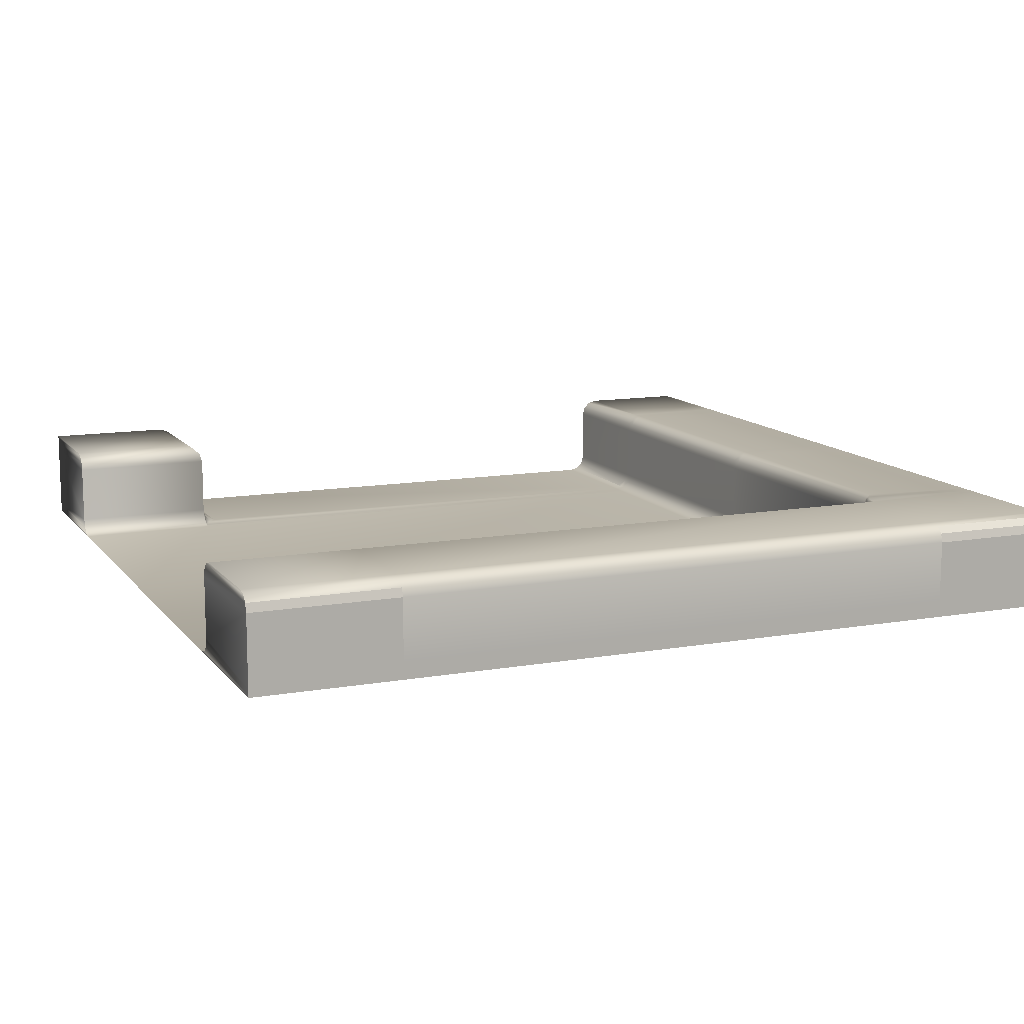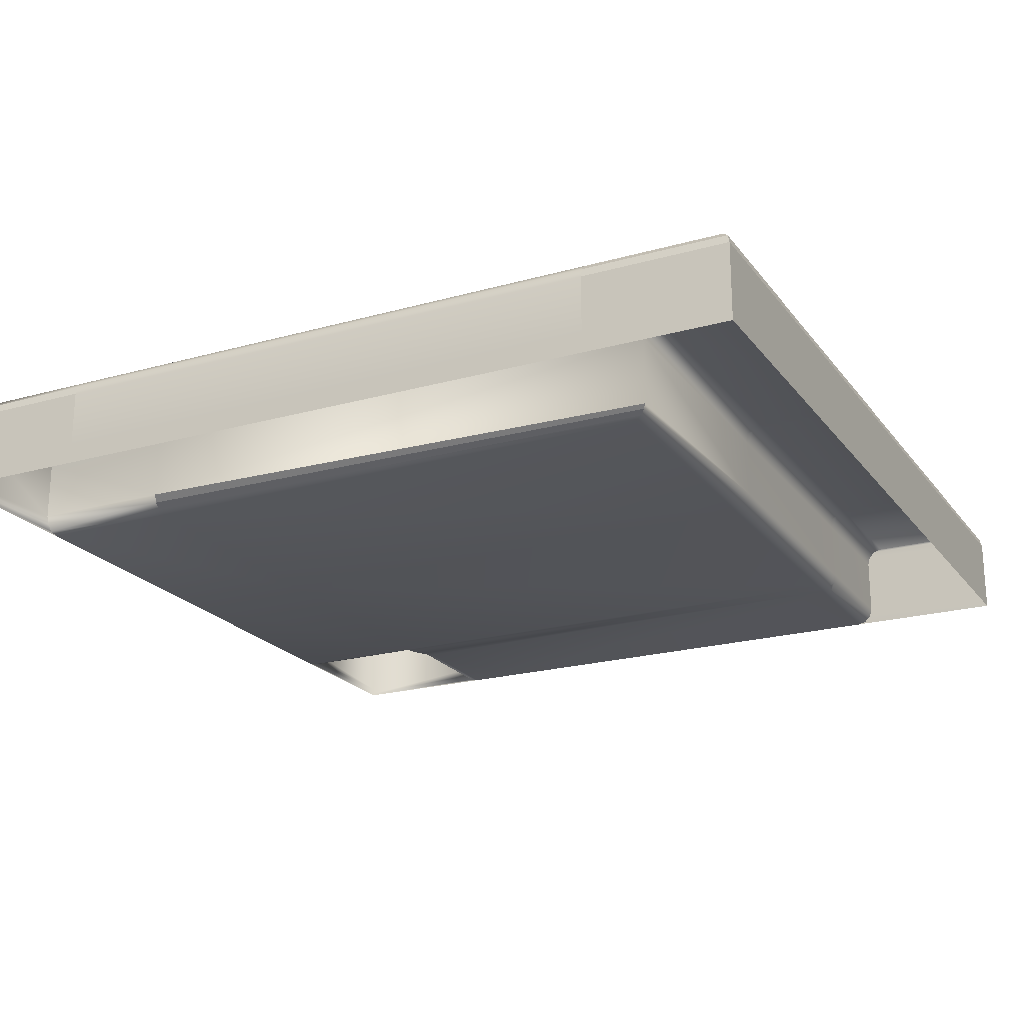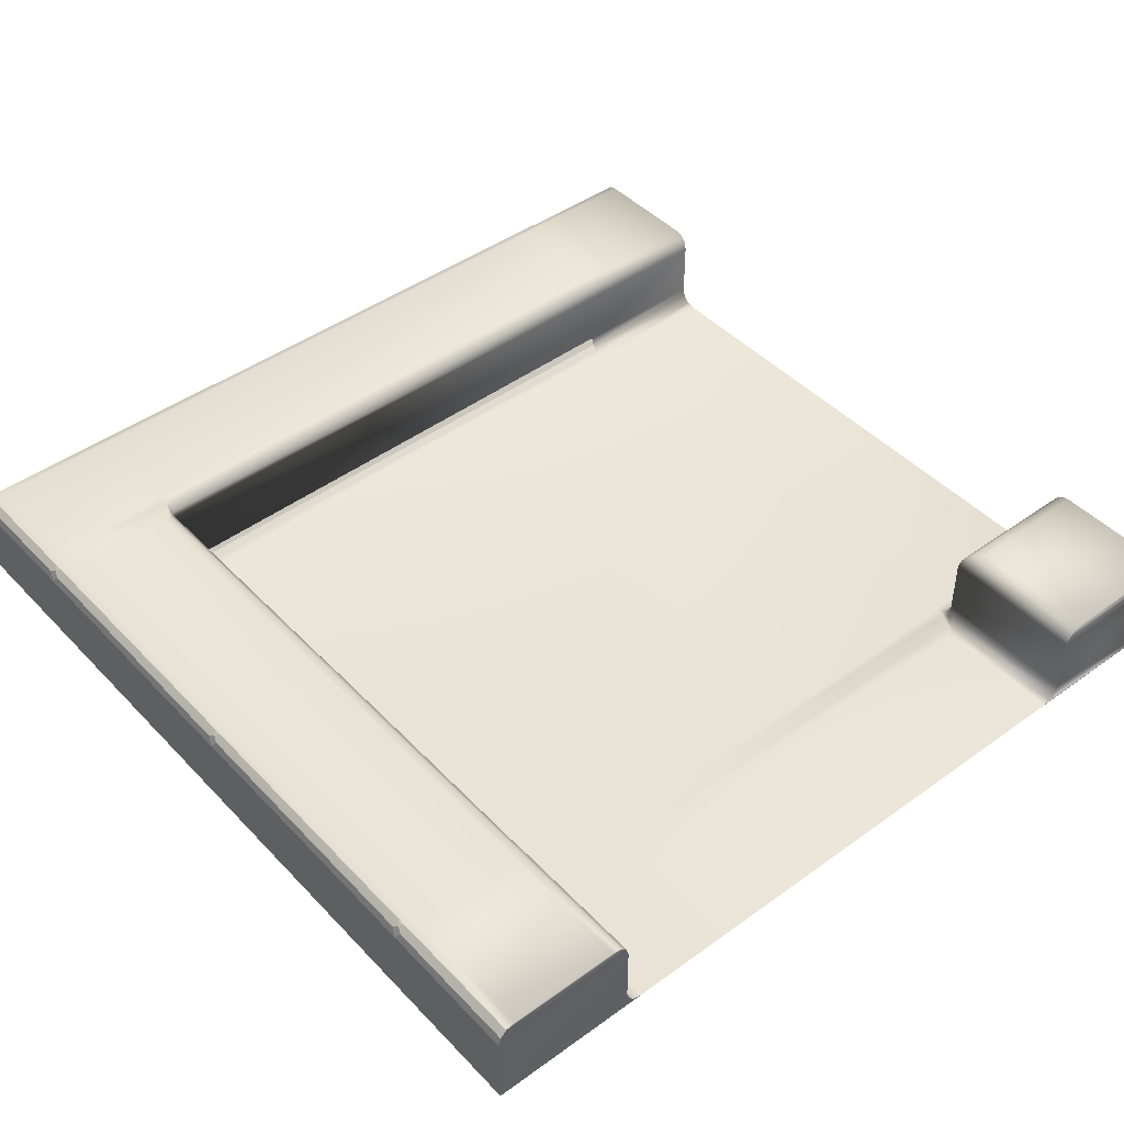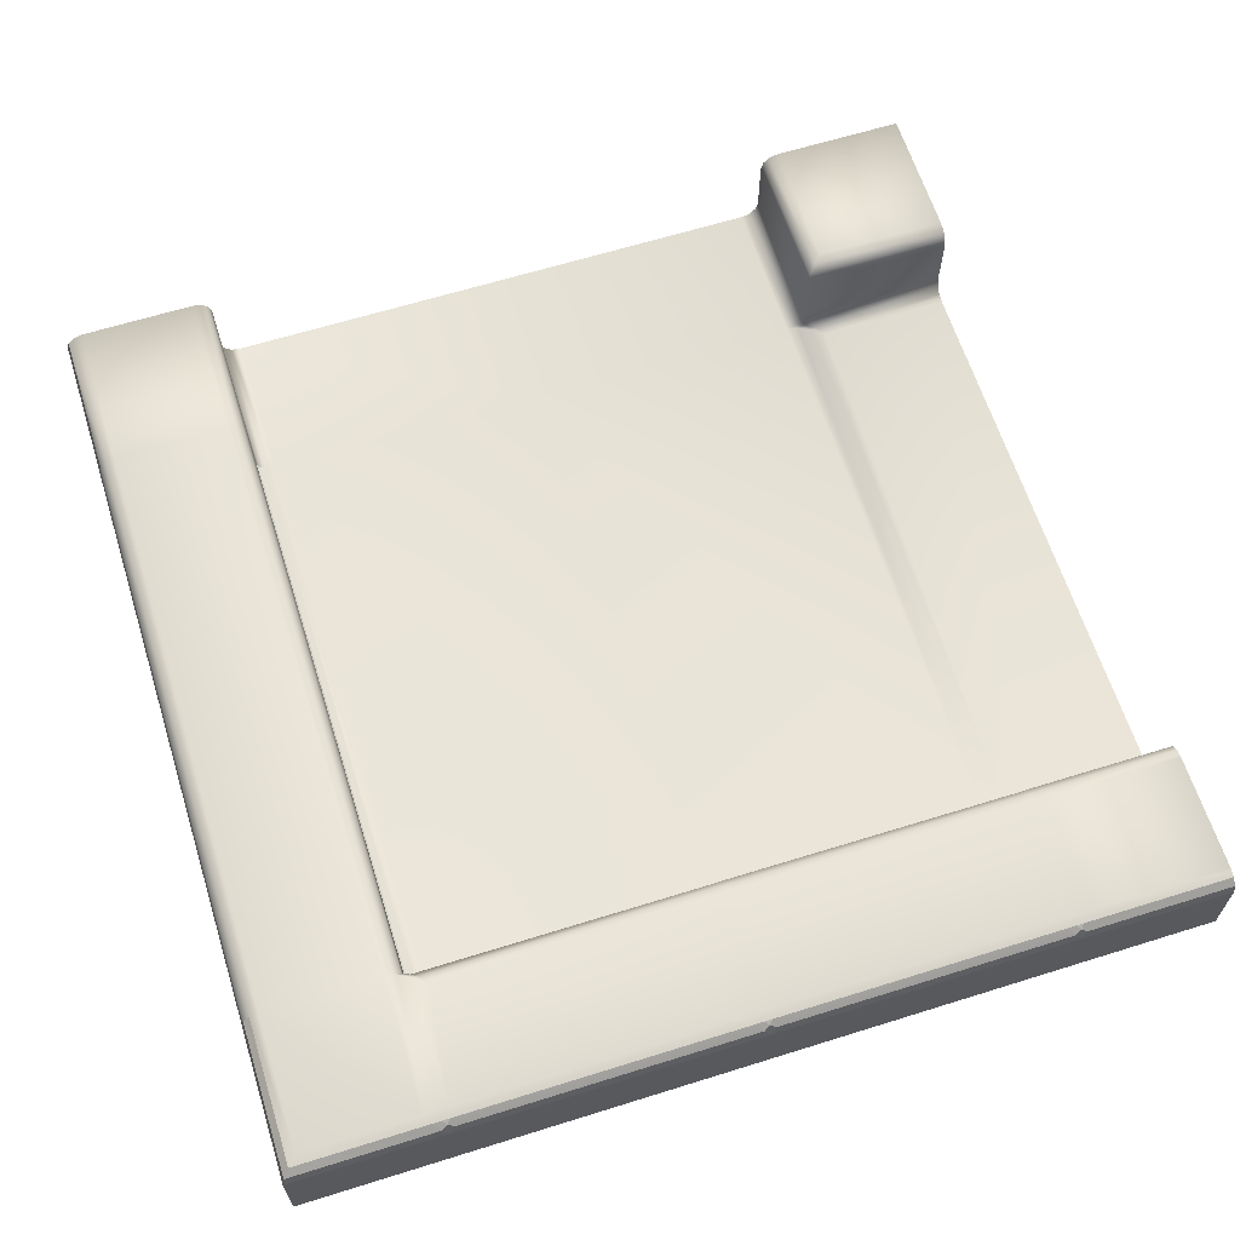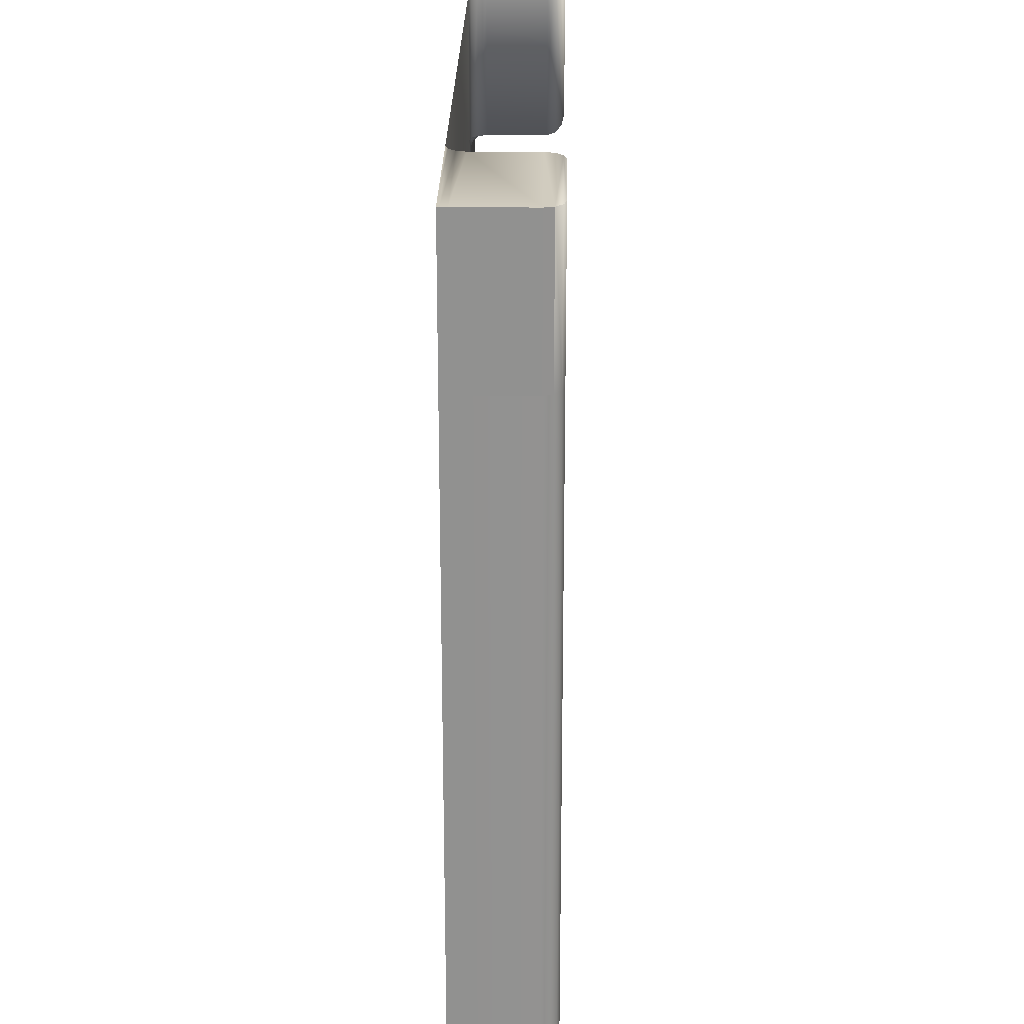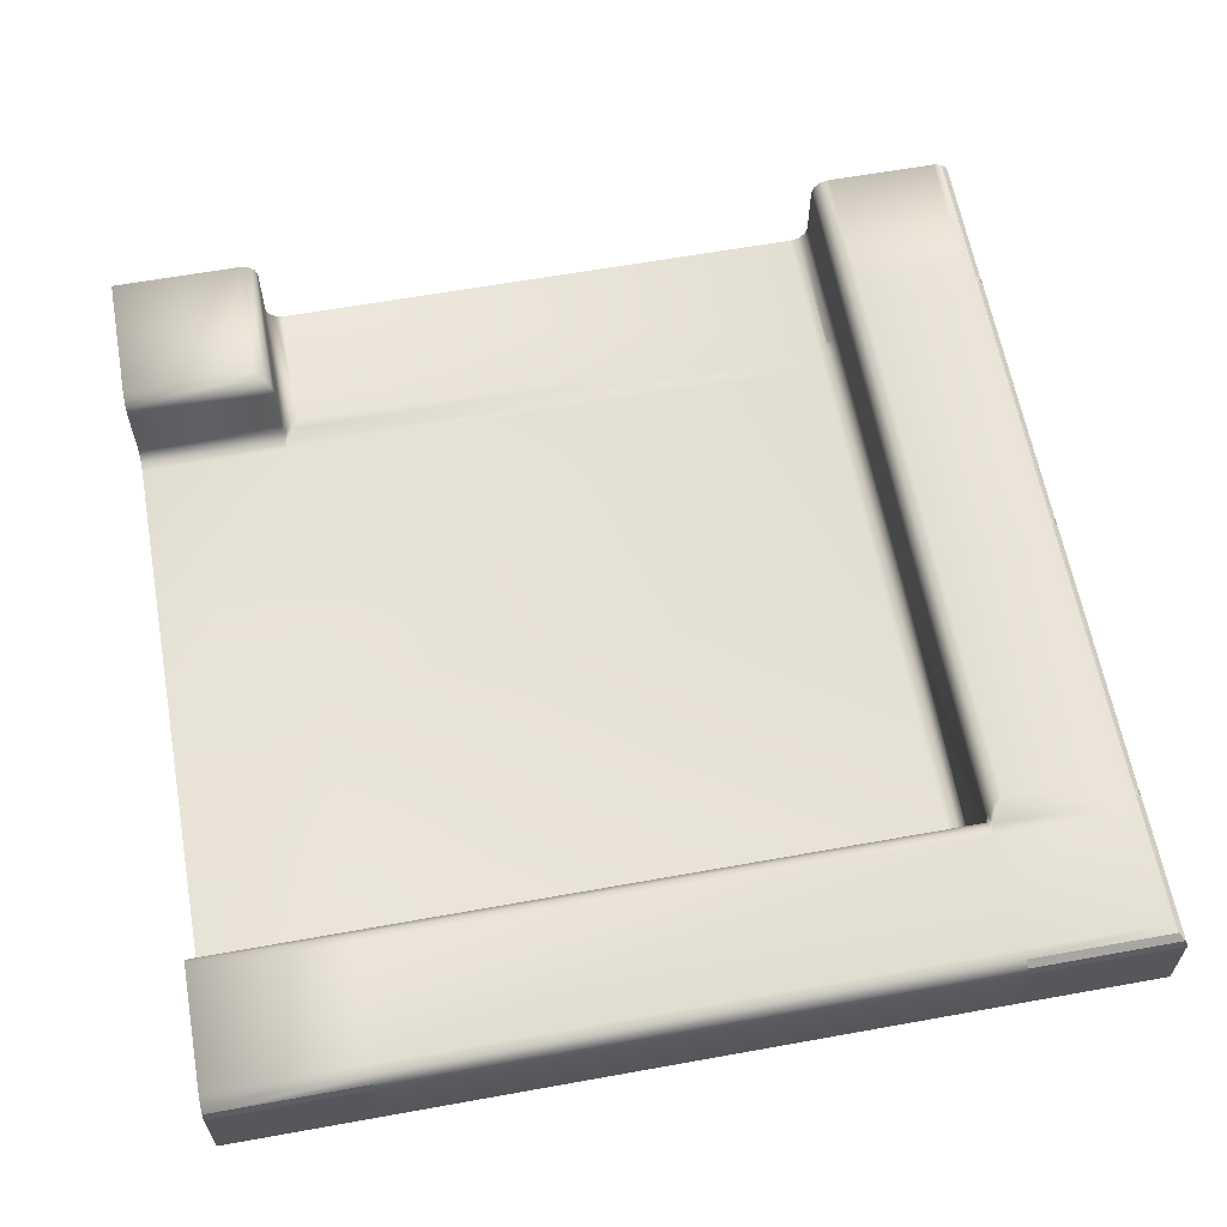
<metadata>
{"format":"obj","ext":"obj","renderer":"f3d","projection":"perspective","resolution":1024,"background":"white","views":[{"elev":12.0,"azim":67.3,"up":"+Y"},{"elev":-21.4,"azim":116.6,"up":"+Y"},{"elev":44.7,"azim":-130.0,"up":"+Y"},{"elev":63.8,"azim":162.5,"up":"+Y"},{"elev":24.0,"azim":91.0,"up":"+Z"},{"elev":61.8,"azim":79.6,"up":"+Y"}]}
</metadata>
<code>
o Map.01_Plane.002
v 0.5 0.00268 -0.5
v 0.5 -0 -0.3321
v 0.5 -0 -0.5
v 0.332 0.02 -0.5
v 0.5 0.08927 -0.5
v 0.5 0.02 -0.5
v -0.3384 0.09907 -0.497
v -0.3363 0.1066 -0.49
v -0.332 0.1032 -0.4944
v 0.3256 0.09907 -0.497
v 0.3277 0.1066 -0.49
v 0.332 0.1032 -0.4944
v -0.3277 0.1066 -0.49
v 0.3384 0.09923 -0.4973
v 0.3363 0.1066 -0.49
v 0.3456 0.1066 -0.49
v -0.3256 0.09923 -0.4973
v -0.332 0.08927 -0.5
v -0.004313 0.1066 -0.49
v 0.004312 0.1066 -0.49
v -0 0.1032 -0.4944
v -0.3184 0.1066 -0.49
v -0.006374 0.09907 -0.497
v 0.006373 0.09923 -0.4973
v -0 0.08927 -0.5
v -0.01363 0.1066 -0.49
v 0.49 0.1066 -0.49
v 0.3184 0.1066 -0.49
v 0.01363 0.1066 -0.49
v 0.3293 0.01 0.332
v 0.322 0.00134 -0.3221
v 0.322 0.002679 0.332
v -0 0.02 -0.5
v 0.332 0.08927 -0.5
v 0.3293 0.005 -0.3294
v 0.5 0.02 0.5
v 0.5 0.08927 0.332
v 0.5 0.08927 0.5
v -0.332 0.02 -0.5
v -0.5 0.00268 -0.5
v -0.332 0 -0.5
v -0.5 0 -0.5
v 0.5 0.00268 -0.3321
v 0.332 0.00268 -0.5
v 0.332 -0 -0.5
v -0.5 0.02 -0.5
v 0.5 0.08927 -0.3321
v 0.4973 0.09927 -0.4973
v 0.4973 0.09927 -0.3321
v 0.49 0.1066 -0.3321
v -0.3456 0.1066 -0.49
v -0.5 0.09927 -0.4973
v -0.5 0.1066 -0.49
v -0 0.00268 -0.5
v -0 0 -0.5
v 0.332 0.02 0.332
v -0.5 0.08927 -0.5
v -0.332 0.00268 -0.5
v -0 0.01 -0.5
v 0.4973 0.09927 0.332
v 0.332 0.01 -0.5
v -0.332 0.01 -0.5
v 0.5 0.01 -0.5
v -0.5 0.01 -0.5
v 0.5 0.01 0.332
v 0.5 0.02 0.332
v 0.5 0.02 -0.3321
v 0.5 0.01 0.5
v 0.5 0.002679 0.332
v 0.5 0.01 -0.3321
v 0.5 0.002679 0.5
v 0.5 -0 0.332
v 0.332 0.01 -0.3321
v 0.4973 0.09927 0.5
v 0.5 -0 0.5
v 0.332 0.08927 0.332
v 0.3347 0.09927 0.5
v 0.3347 0.09927 0.332
v 0.332 0.08927 0.5
v -0.332 0.02 0.5
v -0.5 0.08927 0.5
v -0.5 0.02 0.5
v 0.312 -0 0.332
v 0.322 0.002679 0.5
v -0.3384 0.01021 -0.3291
v -0.3256 0.01004 -0.3294
v -0.332 0.02 -0.3321
v 0.02 0.1093 -0.48
v -0.006667 0.1093 -0.48
v 0.006666 0.1093 -0.3521
v 0.006666 0.1093 -0.48
v -0.332 0.08927 0.5
v -0.3347 0.09927 0.3347
v -0.3347 0.09927 0.5
v -0.5 0.01 0.3293
v -0.3456 0.002953 0.3218
v -0.5 0.002679 0.322
v 0.006373 0.09907 -0.335
v 0.3184 0.1063 -0.3423
v 0.01363 0.1066 -0.3421
v -0.3386 0 -0.3121
v -0.352 0 0.312
v -0.3392 0 0.3218
v -0.5 0.02 0.332
v -0.3384 0.01021 0.329
v 0.004312 0.1069 -0.3426
v 0 0.1032 -0.3377
v -0.3462 0.002687 -0.3221
v -0.5 0.01 -0.3294
v -0.5 0.00268 -0.3221
v -0.312 0 -0.3121
v -0.3246 0 0.3291
v -0.312 0 0.332
v 0.3293 0.01 0.5
v -0 0.02 -0.3321
v 0.332 0.08927 -0.3321
v 0 0.08927 -0.3321
v -0.5 0.08927 -0.3321
v 0.352 0.1093 0.332
v 0.3422 0.1063 -0.3321
v 0.342 0.1066 0.332
v 0.332 0.02 0.5
v -0.3253 0.1093 -0.48
v -0.3386 0.1093 -0.3521
v -0.3253 0.1093 -0.3521
v -0.352 0.1093 0.5
v -0.5 0.1093 0.352
v -0.5 0.1093 0.5
v 0.48 0.1093 -0.3321
v 0.352 0.1093 -0.48
v 0.352 0.1093 -0.3321
v -0.5 0.08927 0.332
v -0.332 0.02 0.332
v 0.312 0.1093 -0.3521
v 0.02 0.1093 -0.3521
v -0.332 0.08927 -0.3321
v -0.5 0.02 -0.3321
v -0 0 -0.3121
v 0 0 0.332
v 0.48 0.1093 0.5
v 0.352 0.1093 0.5
v 0.312 -0 0.5
v 0 0 0.5
v -0.312 0.1093 -0.3521
v -0.02 0.1093 -0.48
v -0.312 0.1093 -0.48
v 0.3253 0.1093 -0.48
v 0.312 0.1093 -0.48
v 0.3386 0.1093 -0.48
v -0.3386 0.1093 -0.48
v -0.352 0.1093 -0.48
v -0.3253 0 -0.3121
v -0.006374 0.09923 -0.3347
v -0.3456 0.1063 -0.3423
v -0.352 0.1093 -0.3521
v -0.3277 0.002382 -0.3215
v -0.3184 0.002953 -0.3219
v -0.3256 0.09907 -0.335
v -0.3384 0.09923 -0.3347
v -0.3277 0.1069 -0.3426
v -0.332 0.1032 -0.3377
v -0.3184 0.1066 -0.3421
v -0.004313 0.1069 -0.3426
v -0.01363 0.1063 -0.3423
v 0.3349 0.09909 -0.3321
v 0.3256 0.09907 -0.335
v -0.3456 0.002658 -0.322
v -0.352 0 -0.3121
v -0.3363 0.1069 -0.3426
v 0.3248 0.1093 -0.3422
v -0.3365 0.002338 0.3263
v -0.329 0.01018 0.332
v 0.3351 0.1069 -0.3344
v 0.3307 0.1036 -0.3344
v 0.3394 0.1093 -0.335
v 0.3274 0.1069 -0.3377
v 0.48 0.1093 -0.48
v -0.5 0 0.312
v -0.5 0 -0.3121
v 0.49 0.1066 0.332
v -0.006667 0.1093 -0.3521
v 0.342 0.1066 0.5
v -0 0.01 -0.3294
v -0.5 0.1093 -0.48
v -0.5 0.1093 -0.3521
v -0.02 0.1093 -0.3521
v -0.5 0.09927 0.3347
v -0.342 0.1066 0.5
v -0.352 0.1093 0.352
v 0.48 0.1093 0.332
v 0.49 0.1066 0.5
v -0.5 0.1066 -0.3421
v -0.5 0.1066 0.342
v -0.342 0.1066 0.342
v -0.5 0.01 0.5
v -0.3218 0.002968 0.332
v -0.3293 0.01 0.5
v -0.322 0.002679 0.5
v -0.3363 0.002382 -0.3215
v -0.3456 0.002688 -0.3221
v -0.332 0.006103 -0.3265
v -0.3288 0.002355 0.3297
v -0.3332 0.005664 0.3296
v 0.312 -0 -0.3121
v -0 0.00268 -0.3221
v -0.5 0.09927 -0.3348
v -0.312 0 0.5
v -0.5 0.1066 0.5
v -0.5 0.09927 0.5
v -0.5 0.002679 0.5
v -0.5 0 0.5
v -0.332 0.08927 0.332
f 1 2 3
f 4 5 6
f 7 8 9
f 10 11 12
f 13 9 8
f 14 15 16
f 7 17 18
f 19 20 21
f 17 13 22
f 23 24 25
f 23 19 21
f 11 15 12
f 10 25 24
f 26 17 22
f 27 14 16
f 28 24 29
f 30 31 32
f 33 34 4
f 30 35 31
f 36 37 38
f 39 25 33
f 40 41 42
f 1 43 2
f 44 3 45
f 10 14 34
f 46 18 39
f 47 48 49
f 23 18 17
f 49 27 50
f 51 52 53
f 54 45 55
f 24 20 29
f 14 5 34
f 56 35 30
f 7 57 52
f 58 59 54
f 60 38 37
f 58 55 41
f 54 61 44
f 40 62 58
f 44 63 1
f 64 39 62
f 62 33 59
f 61 6 63
f 59 4 61
f 36 65 66
f 67 5 47
f 68 69 65
f 70 6 67
f 1 70 43
f 71 72 69
f 4 34 5
f 7 51 8
f 10 28 11
f 14 12 15
f 7 9 17
f 17 9 13
f 23 21 24
f 23 26 19
f 10 34 25
f 26 23 17
f 27 48 14
f 28 10 24
f 33 25 34
f 36 66 37
f 39 18 25
f 40 58 41
f 44 1 3
f 10 12 14
f 46 57 18
f 47 5 48
f 23 25 18
f 49 48 27
f 51 7 52
f 54 44 45
f 24 21 20
f 14 48 5
f 56 73 35
f 7 18 57
f 58 62 59
f 60 74 38
f 58 54 55
f 54 59 61
f 40 64 62
f 44 61 63
f 64 46 39
f 62 39 33
f 61 4 6
f 59 33 4
f 36 68 65
f 67 6 5
f 68 71 69
f 70 63 6
f 1 63 70
f 71 75 72
f 76 77 78
f 74 79 38
f 80 81 82
f 83 84 32
f 85 86 87
f 88 28 29
f 89 90 91
f 92 93 94
f 95 96 97
f 98 99 100
f 101 102 103
f 104 105 95
f 98 106 107
f 108 109 110
f 111 112 113
f 30 84 114
f 115 116 117
f 46 118 57
f 119 120 121
f 79 56 122
f 123 124 125
f 43 72 2
f 126 127 128
f 129 130 131
f 132 133 104
f 134 88 135
f 81 104 82
f 136 137 87
f 83 138 139
f 140 119 141
f 142 139 143
f 144 145 146
f 147 28 148
f 16 149 130
f 149 11 147
f 150 51 151
f 152 103 112
f 98 153 117
f 154 124 155
f 86 156 157
f 158 159 136
f 158 160 161
f 125 162 144
f 124 160 125
f 163 107 106
f 157 152 111
f 153 163 164
f 165 166 116
f 101 167 168
f 169 161 160
f 89 26 145
f 20 89 91
f 29 91 88
f 99 170 134
f 171 96 105
f 172 105 133
f 165 173 174
f 175 120 131
f 175 176 173
f 176 174 173
f 88 90 135
f 165 121 120
f 50 177 129
f 166 117 116
f 178 168 179
f 117 87 115
f 129 180 50
f 168 110 179
f 151 124 150
f 145 181 89
f 121 77 182
f 146 26 22
f 156 101 152
f 35 115 183
f 123 144 146
f 180 74 60
f 155 184 185
f 100 134 135
f 158 164 162
f 162 186 144
f 176 99 166
f 117 158 136
f 93 132 187
f 188 189 126
f 190 131 119
f 139 111 113
f 190 191 180
f 192 155 185
f 97 102 178
f 177 16 130
f 189 193 127
f 94 194 188
f 195 80 82
f 165 76 78
f 196 197 198
f 172 80 197
f 22 123 146
f 181 106 90
f 90 100 135
f 199 85 200
f 199 156 201
f 96 103 102
f 164 181 186
f 172 202 203
f 112 196 113
f 112 171 202
f 171 203 202
f 130 175 131
f 149 170 175
f 147 134 170
f 32 204 83
f 204 205 138
f 31 183 205
f 206 154 192
f 118 159 206
f 56 116 73
f 207 196 198
f 133 92 80
f 121 141 119
f 85 137 109
f 157 183 86
f 111 205 157
f 86 115 87
f 167 108 110
f 194 187 193
f 122 38 79
f 166 174 176
f 165 120 173
f 175 173 120
f 175 170 176
f 50 27 177
f 188 194 189
f 177 27 16
f 189 194 193
f 105 203 171
f 172 196 202
f 112 202 196
f 112 103 171
f 32 31 204
f 204 31 205
f 31 35 183
f 167 200 108
f 184 192 185
f 140 182 191
f 208 126 128
f 182 74 191
f 57 206 52
f 50 60 49
f 123 8 150
f 114 71 68
f 84 75 71
f 188 209 94
f 122 68 36
f 30 122 56
f 137 64 109
f 210 197 195
f 211 198 210
f 127 208 128
f 193 209 208
f 210 104 95
f 49 37 47
f 81 94 209
f 210 95 97
f 211 97 178
f 192 52 206
f 151 53 184
f 143 113 207
f 187 81 209
f 109 40 110
f 159 169 154
f 110 42 179
f 200 167 199
f 184 53 192
f 140 141 182
f 208 188 126
f 182 77 74
f 114 84 71
f 84 142 75
f 188 208 209
f 210 198 197
f 211 207 198
f 127 193 208
f 193 187 209
f 195 82 104
f 211 210 97
f 192 53 52
f 109 64 40
f 108 200 85
f 110 40 42
f 67 37 66
f 70 66 65
f 43 65 69
f 76 79 77
f 74 77 79
f 80 92 81
f 83 142 84
f 85 201 86
f 88 148 28
f 89 181 90
f 92 212 93
f 95 105 96
f 98 166 99
f 101 168 102
f 104 133 105
f 98 100 106
f 108 85 109
f 111 152 112
f 30 32 84
f 115 73 116
f 46 137 118
f 119 131 120
f 79 76 56
f 123 150 124
f 43 69 72
f 126 189 127
f 129 177 130
f 132 212 133
f 134 148 88
f 81 132 104
f 136 118 137
f 83 204 138
f 140 190 119
f 142 83 139
f 144 186 145
f 147 11 28
f 16 15 149
f 149 15 11
f 150 8 51
f 152 101 103
f 98 107 153
f 154 169 124
f 86 201 156
f 158 161 159
f 158 162 160
f 125 160 162
f 124 169 160
f 157 156 152
f 153 107 163
f 165 174 166
f 101 199 167
f 89 19 26
f 20 19 89
f 29 20 91
f 171 103 96
f 172 203 105
f 88 91 90
f 165 78 121
f 166 98 117
f 178 102 168
f 117 136 87
f 129 190 180
f 168 167 110
f 151 155 124
f 145 186 181
f 121 78 77
f 146 145 26
f 156 199 101
f 35 73 115
f 123 125 144
f 180 191 74
f 155 151 184
f 100 99 134
f 158 153 164
f 162 164 186
f 176 170 99
f 117 153 158
f 93 212 132
f 190 129 131
f 139 138 111
f 190 140 191
f 192 154 155
f 97 96 102
f 94 93 194
f 195 197 80
f 165 116 76
f 196 172 197
f 172 133 80
f 22 13 123
f 181 163 106
f 90 106 100
f 199 201 85
f 164 163 181
f 130 149 175
f 149 147 170
f 147 148 134
f 206 159 154
f 118 136 159
f 56 76 116
f 207 113 196
f 133 212 92
f 121 182 141
f 85 87 137
f 157 205 183
f 111 138 205
f 86 183 115
f 194 93 187
f 122 36 38
f 57 118 206
f 50 180 60
f 123 13 8
f 122 114 68
f 30 114 122
f 137 46 64
f 210 195 104
f 49 60 37
f 81 92 94
f 151 51 53
f 143 139 113
f 187 132 81
f 159 161 169
f 67 47 37
f 70 67 66
f 43 70 65

</code>
